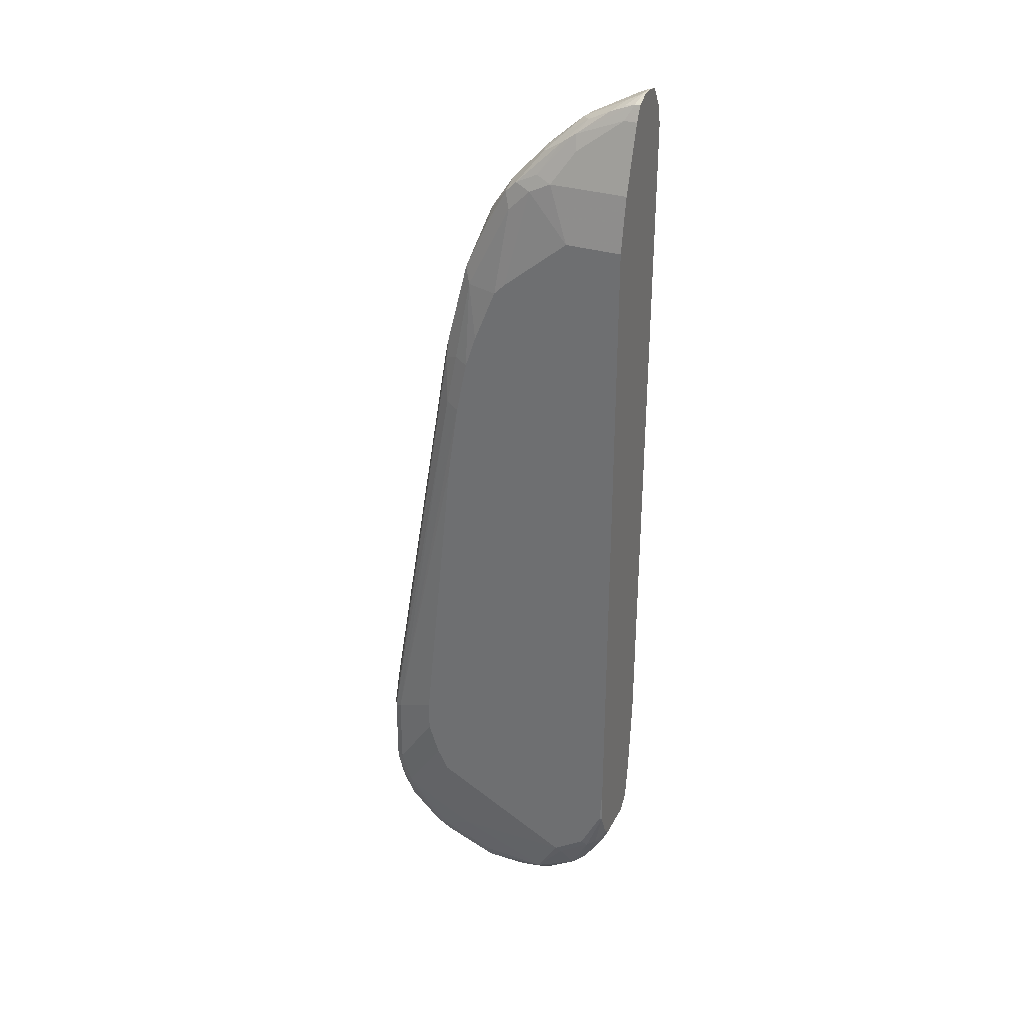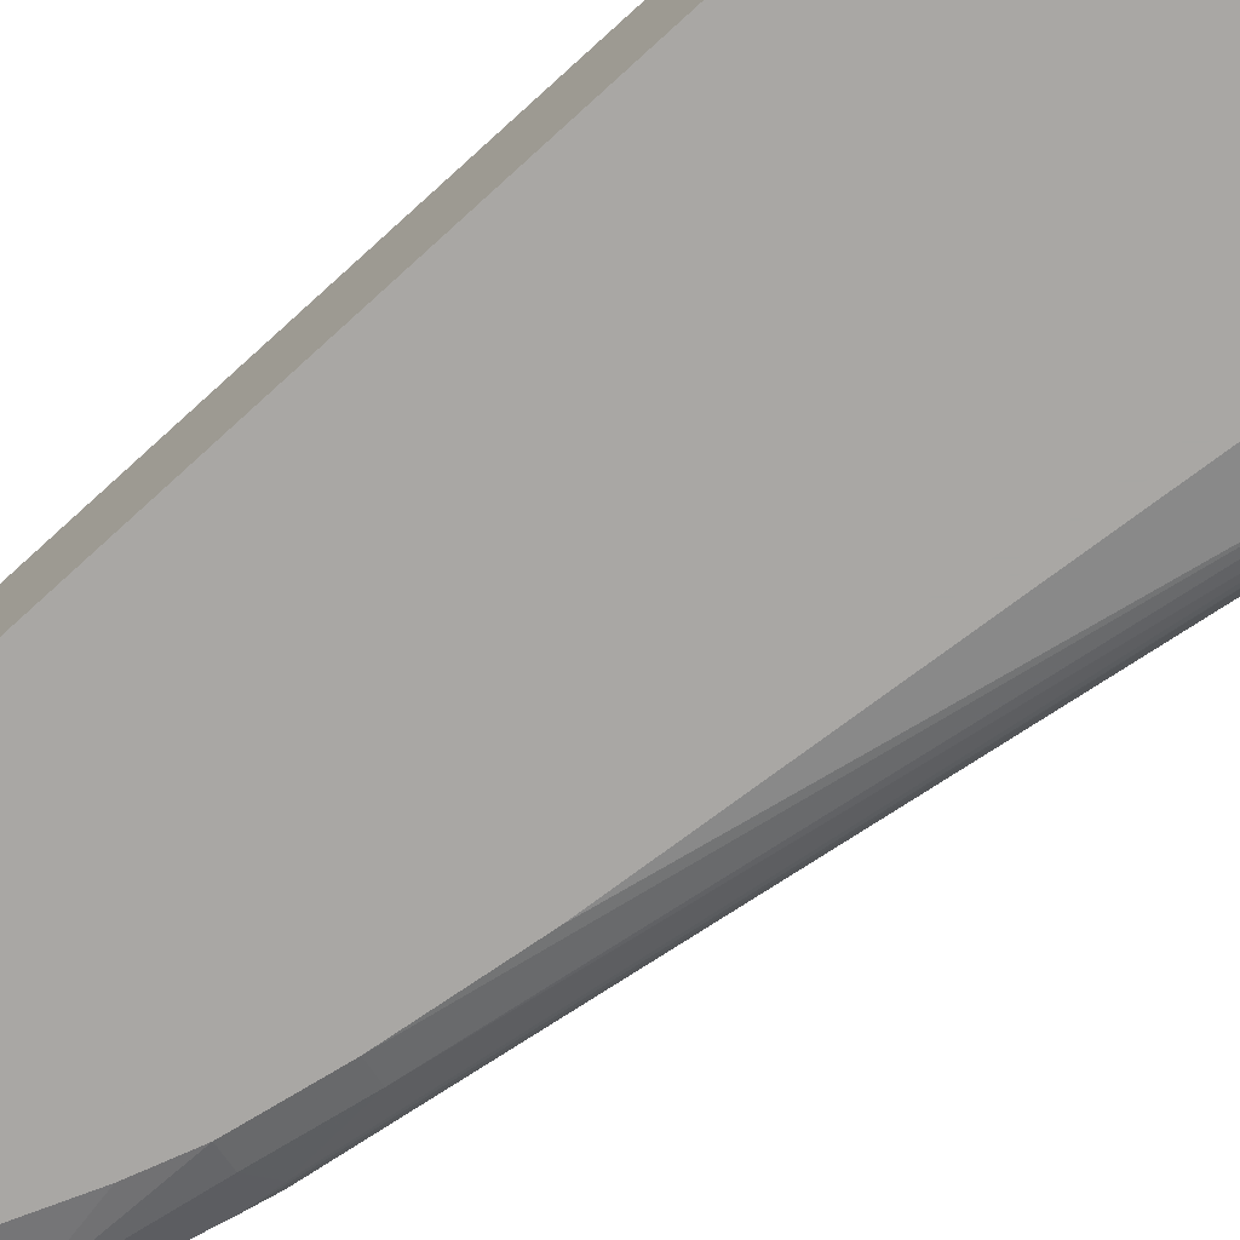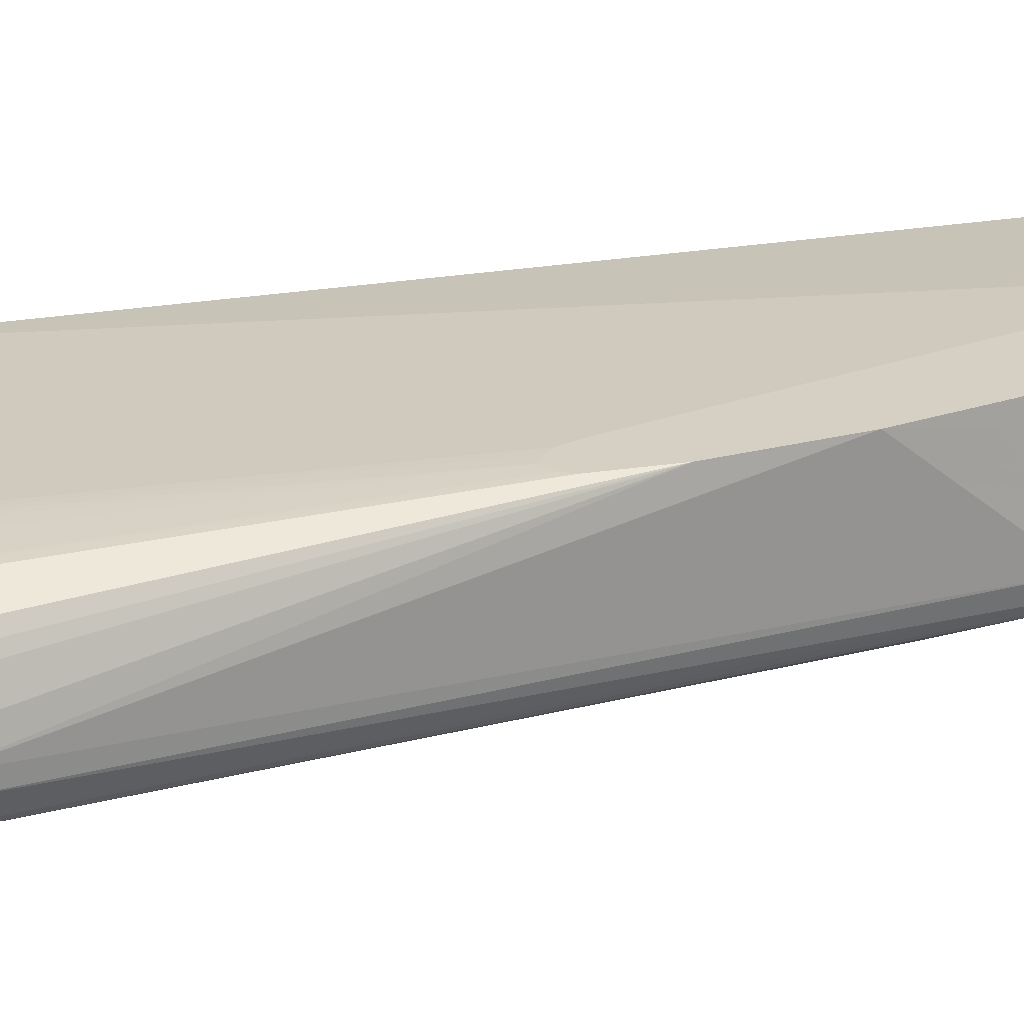
<metadata>
{"format":"obj","ext":"obj","renderer":"f3d","projection":"perspective","resolution":1024,"background":"white","views":[{"elev":31.7,"azim":23.6,"up":"+Z"},{"elev":-74.7,"azim":132.5,"up":"+Y"},{"elev":26.1,"azim":-103.6,"up":"+Y"}]}
</metadata>
<code>
v -0.4829 -0.2213 -0.4626
v -0.4829 -0.2012 -0.4626
v -0.4829 -0.2414 -0.523
v -0.4694 -0.2481 -0.4559
v -0.342 -0.2414 0.362
v -0.342 -0.2213 0.3822
v -0.4829 -0.1811 -0.5029
v -0.3621 -0.08048 0.2213
v -0.3822 -0.08048 0.08044
v -0.4829 -0.2414 -0.6638
v -0.4761 -0.2548 -0.5298
v -0.4728 -0.2515 -0.4929
v -0.3353 -0.2548 0.3554
v -0.3319 -0.2515 0.3923
v -0.2917 -0.2515 0.5532
v -0.3017 -0.2213 0.5432
v -0.3219 -0.08048 0.3822
v -0.342 -0.08049 0.3018
v -0.4627 -0.1408 -0.4626
v -0.4829 -0.161 -0.6034
v -0.3822 -0.08048 -2.363e-05
v -0.4325 -0.1056 -0.4728
v -0.4493 -0.114 -0.4828
v -0.456 -0.1274 -0.4626
v -0.4829 -0.2213 -0.7242
v -0.4761 -0.2548 -0.6705
v -0.4627 -0.2615 -0.523
v -0.3286 -0.2683 0.2681
v -0.3085 -0.2683 0.3688
v -0.2817 -0.2615 0.5229
v -0.2214 -0.2615 0.6437
v -0.2012 -0.2615 0.684
v -0.2113 -0.2515 0.7141
v -0.2481 -0.2481 0.6503
v -0.2481 -0.228 0.6706
v -0.2615 -0.2213 0.6437
v -0.2817 -0.1811 0.5833
v -0.2749 -0.1744 0.5968
v -0.2764 -0.08048 0.505
v -0.4694 -0.1341 -0.6034
v -0.4829 -0.161 -0.6839
v -0.3755 -0.08048 -0.01329
v -0.4024 -0.1006 -0.7846
v -0.4225 -0.1006 -0.7443
v -0.4359 -0.1073 -0.7443
v -0.4493 -0.114 -0.7443
v -0.4829 -0.2012 -0.7443
v -0.4778 -0.2213 -0.7468
v -0.4761 -0.2347 -0.7309
v -0.4694 -0.2481 -0.7174
v -0.456 -0.2548 -0.7309
v -0.4627 -0.2615 -0.6638
v -0.3822 -0.2817 -0.4828
v -0.3219 -0.2817 0.1206
v -0.3017 -0.2817 0.2615
v -0.2817 -0.2817 0.362
v -0.2615 -0.2817 0.4224
v -0.2214 -0.2817 0.5229
v -0.161 -0.2615 0.7242
v -0.2012 -0.2817 0.5432
v -0.1911 -0.2515 0.7342
v -0.1878 -0.228 0.7511
v -0.2079 -0.228 0.731
v -0.2548 -0.2146 0.6572
v -0.2079 -0.2079 0.731
v -0.2548 -0.1744 0.6371
v -0.2515 -0.1559 0.6337
v -0.2515 -0.09558 0.5733
v -0.2565 -0.08048 0.5457
v -0.2515 -0.1358 0.6136
v -0.4694 -0.1341 -0.6839
v -0.4778 -0.1509 -0.6939
v -0.4829 -0.1811 -0.7443
v -0.3596 -0.08048 -0.02511
v -0.342 -0.1006 -0.8448
v -0.3848 -0.1056 -0.8248
v -0.4049 -0.1056 -0.8047
v -0.425 -0.1056 -0.7644
v -0.4292 -0.114 -0.7846
v -0.4477 -0.1308 -0.7746
v -0.4577 -0.1308 -0.7543
v -0.4627 -0.2012 -0.7846
v -0.4728 -0.2314 -0.7493
v -0.4577 -0.2213 -0.7871
v -0.4527 -0.2314 -0.7896
v -0.3923 -0.2314 -0.85
v -0.3822 -0.2364 -0.8474
v -0.4426 -0.2615 -0.7242
v -0.3822 -0.2817 -0.543
v -0.08051 -0.2817 0.6437
v -0.1207 -0.2615 0.7443
v -0.1509 -0.2515 0.7545
v -0.1476 -0.228 0.7912
v -0.1107 -0.2314 0.8147
v -0.1509 -0.2112 0.7946
v -0.2347 -0.1744 0.6772
v -0.2146 -0.1945 0.7176
v -0.1509 -0.1761 0.7946
v -0.1878 -0.1878 0.7511
v -0.2314 -0.1559 0.6738
v -0.2314 -0.09558 0.6136
v -0.2364 -0.08048 0.5858
v -0.4778 -0.171 -0.7543
v -0.4627 -0.1811 -0.7846
v -0.347 -0.08048 -0.01508
v -0.2817 -0.1006 -0.8651
v -0.3017 -0.1006 -0.8651
v -0.3085 -0.1073 -0.8785
v -0.3487 -0.1073 -0.8583
v -0.3646 -0.1056 -0.8448
v -0.3873 -0.1107 -0.8348
v -0.425 -0.1207 -0.7997
v -0.4376 -0.1308 -0.7947
v -0.4501 -0.1408 -0.7846
v -0.4703 -0.161 -0.7644
v -0.4376 -0.1911 -0.8348
v -0.4493 -0.2012 -0.8113
v -0.4325 -0.2112 -0.8298
v -0.4124 -0.2112 -0.85
v -0.3722 -0.2112 -0.8801
v -0.3621 -0.228 -0.8717
v -0.2817 -0.2364 -0.8877
v -0.3621 -0.2414 -0.8448
v -0.342 -0.2817 -0.6438
v -0.3621 -0.2817 -0.6034
v -0.3822 -0.2615 -0.7644
v 0.02379 -0.2817 0.6437
v 0.02379 -0.2615 0.7443
v -0.08051 -0.2414 0.8046
v -0.0872 -0.228 0.8315
v -0.1073 -0.2079 0.8315
v -0.07044 -0.2112 0.855
v -0.0872 -0.1878 0.8516
v -0.1945 -0.1744 0.7376
v -0.2113 -0.1761 0.7141
v -0.1275 -0.1677 0.8115
v -0.1107 -0.1358 0.8147
v -0.1543 -0.1543 0.7778
v -0.1911 -0.1559 0.7342
v -0.2113 -0.1459 0.6941
v -0.1509 -0.1459 0.7745
v -0.228 -0.08048 0.6002
v -0.4577 -0.171 -0.7947
v -0.342 -0.08048 -0.01006
v 0.02379 -0.1088 -0.4828
v -0.02015 -0.1207 -0.7443
v -0.06037 -0.1207 -0.8047
v -0.1006 -0.1207 -0.8448
v -0.1409 -0.1207 -0.8651
v -0.1811 -0.1207 -0.8852
v -0.2682 -0.1073 -0.8785
v -0.337 -0.08048 -0.005042
v -0.3269 -0.08048 0.02005
v -0.3269 -0.1107 -0.8751
v -0.2548 -0.114 -0.8918
v -0.2548 -0.1341 -0.912
v -0.2884 -0.1476 -0.9187
v -0.3688 -0.1476 -0.8785
v -0.4074 -0.1509 -0.8551
v -0.4376 -0.1509 -0.8147
v -0.4501 -0.161 -0.8047
v -0.43 -0.1811 -0.8448
v -0.4124 -0.1911 -0.8601
v -0.3621 -0.2012 -0.8927
v -0.3521 -0.2112 -0.8902
v -0.3319 -0.2112 -0.9002
v -0.2615 -0.228 -0.912
v -0.2615 -0.2414 -0.8852
v -0.3017 -0.2615 -0.8047
v -0.342 -0.2615 -0.7846
v -0.08051 -0.2817 -0.7846
v 0.02379 -0.2817 -0.5834
v 0.02379 -0.2414 0.8046
v -1.425e-05 -0.2213 0.865
v 0.006681 -0.2146 0.8785
v 0.01338 -0.2079 0.8919
v -0.03022 -0.2112 0.8751
v -0.006709 -0.1878 0.8919
v -0.07381 -0.1744 0.8584
v -0.07044 -0.1559 0.855
v -0.07044 -0.1258 0.8349
v -0.08051 -0.1132 0.8046
v -0.2131 -0.08048 0.6186
v -0.2254 -0.08048 0.6036
v 0.02379 -0.1226 -0.642
v 0.02007 -0.1207 -0.6438
v -1.425e-05 -0.1207 -0.7042
v -0.1725 -0.08048 0.5575
v -0.171 -0.08048 0.5632
v 0.02379 -0.1006 0.7645
v -0.01008 -0.1308 -0.7746
v -0.0503 -0.1308 -0.8348
v -0.07044 -0.1308 -0.8551
v -0.08388 -0.1241 -0.8416
v -0.1509 -0.1308 -0.8952
v -0.1744 -0.1341 -0.912
v -0.1107 -0.1308 -0.8751
v -0.347 -0.1509 -0.8952
v -0.2817 -0.161 -0.9255
v -0.3445 -0.161 -0.9002
v -0.3772 -0.1509 -0.8751
v -0.3889 -0.161 -0.8717
v -0.4174 -0.171 -0.8551
v -0.4158 -0.1811 -0.8583
v -0.3688 -0.1811 -0.8918
v -0.3521 -0.1911 -0.9002
v -0.2716 -0.2112 -0.9203
v -0.2615 -0.2012 -0.9255
v -0.1811 -0.228 -0.912
v -0.1308 -0.2565 -0.8751
v -0.07044 -0.2766 -0.7947
v -0.02015 -0.2817 -0.7443
v 0.02007 -0.2817 -0.6638
v 0.02379 -0.2798 -0.6676
v 0.02379 -0.2213 0.865
v 0.02379 -0.2146 0.8785
v 0.02379 -0.2079 0.8919
v 0.02007 -0.1811 0.9054
v -0.003387 -0.2045 0.8885
v 0.02007 -0.161 0.9054
v 0.006681 -0.1543 0.8986
v 0.01005 -0.1358 0.8952
v -0.01345 -0.1341 0.8785
v -0.01008 -0.1258 0.8751
v -0.02015 -0.1132 0.845
v -0.07044 -0.1056 0.7946
v -0.2124 -0.08048 0.619
v -0.01008 -0.1056 0.8349
v -1.425e-05 -0.1006 0.8247
v 0.02379 -0.1326 -0.7077
v 0.01005 -0.1308 -0.7343
v -0.171 -0.08048 0.5833
v 0.02379 -0.1006 0.8247
v 0.006681 -0.1341 -0.7511
v 0.006681 -0.1543 -0.7712
v -0.01008 -0.1509 -0.7947
v -0.03354 -0.1543 -0.8316
v -0.07381 -0.1543 -0.8717
v -0.1107 -0.1509 -0.8952
v -0.0939 -0.1341 -0.8717
v -0.1509 -0.1509 -0.9153
v -0.1811 -0.161 -0.9255
v -0.2817 -0.1811 -0.9255
v -0.342 -0.1811 -0.9052
v -0.3554 -0.1811 -0.8986
v -0.2917 -0.1911 -0.9203
v -0.1811 -0.2012 -0.9255
v -0.1207 -0.2238 -0.9002
v -0.1409 -0.2347 -0.8986
v -0.161 -0.2037 -0.9203
v -0.1308 -0.2364 -0.8952
v -0.1006 -0.2481 -0.8717
v -0.09057 -0.2565 -0.8551
v -0.01008 -0.2766 -0.7543
v -0.0503 -0.2565 -0.8348
v 0.02379 -0.2549 -0.7205
v 0.006681 -0.2683 -0.7443
v 0.02379 -0.1811 0.9054
v 0.02379 -0.1573 0.9054
v 0.02379 -0.1388 0.9012
v 0.02007 -0.1383 0.9002
v 0.02379 -0.1337 0.8984
v 0.02379 -0.1274 0.8889
v 0.02007 -0.1132 0.865
v -0.1976 -0.08048 0.6245
v 0.02379 -0.1104 0.8613
v 0.02379 -0.1335 -0.7113
v -0.1735 -0.08048 0.6034
v -0.174 -0.08048 0.6041
v -0.1747 -0.08048 0.605
v -0.187 -0.08048 0.6179
v 0.02379 -0.1527 -0.7325
v 0.02379 -0.1372 -0.7169
v 0.02379 -0.1573 -0.737
v -1.425e-05 -0.1811 -0.7846
v -0.01345 -0.1744 -0.8113
v -0.01678 -0.1576 -0.8081
v -0.04698 -0.2079 -0.8583
v -0.0503 -0.171 -0.8551
v -0.0939 -0.1744 -0.8918
v -0.09727 -0.1576 -0.8886
v -0.1342 -0.1744 -0.912
v -0.161 -0.1811 -0.9255
v -0.1643 -0.1643 -0.9221
v -0.1073 -0.2079 -0.8986
v -0.1107 -0.2263 -0.8952
v -0.08051 -0.2414 -0.8651
v -0.07044 -0.2465 -0.8551
v -0.03022 -0.2565 -0.8147
v -0.04698 -0.2481 -0.8382
v -0.02684 -0.2481 -0.8181
v 0.01005 -0.2565 -0.7543
v 0.01338 -0.2481 -0.7577
v 0.02379 -0.2377 -0.737
v -1.425e-05 -0.2615 -0.7644
v 0.02379 -0.1363 0.9
v 0.02379 -0.1133 0.8663
v -1.425e-05 -0.2213 -0.7846
v -0.01345 -0.2146 -0.8113
v -0.03354 -0.2347 -0.8316
v -0.0503 -0.2263 -0.8551
v -0.0939 -0.1945 -0.8918
v -0.1073 -0.1878 -0.8986
v -0.0872 -0.228 -0.8785
v -0.006709 -0.228 -0.7979
v -0.01008 -0.2465 -0.7947
f 164 206 166
f 164 166 165
f 166 206 246
f 166 246 207
f 166 207 167
f 167 209 210
f 167 208 247
f 167 247 209
f 167 210 168
f 169 210 171
f 164 205 206
f 169 171 170
f 168 210 169
f 167 207 208
f 163 205 164
f 157 200 198
f 162 204 163
f 155 196 156
f 154 198 158
f 154 157 198
f 171 210 211
f 156 196 242
f 156 242 199
f 156 199 157
f 163 204 205
f 157 199 200
f 158 198 201
f 159 201 202
f 159 202 203
f 159 203 160
f 160 203 161
f 161 203 162
f 162 203 204
f 158 201 159
f 171 211 254
f 183 226 228
f 172 213 214
f 182 225 228
f 182 228 226
f 182 226 183
f 183 228 229
f 183 229 227
f 185 230 186
f 186 230 187
f 187 230 231
f 187 231 191
f 189 232 233
f 189 233 190
f 191 231 234
f 150 197 195
f 191 235 236
f 191 234 235
f 181 225 182
f 181 224 225
f 181 223 224
f 180 223 181
f 174 215 216
f 174 216 175
f 175 216 217
f 175 217 176
f 176 217 258
f 176 258 218
f 176 218 219
f 171 254 212
f 176 219 177
f 177 218 178
f 178 218 179
f 179 218 220
f 179 220 221
f 179 221 180
f 180 221 222
f 180 222 223
f 177 219 218
f 150 155 151
f 127 190 233
f 150 195 196
f 127 185 145
f 127 145 190
f 127 233 266
f 127 266 297
f 127 297 263
f 127 263 262
f 127 262 296
f 127 296 260
f 127 260 259
f 127 259 258
f 127 258 217
f 127 217 216
f 127 216 215
f 127 215 173
f 127 173 128
f 127 230 185
f 129 173 215
f 127 267 230
f 127 272 273
f 120 165 121
f 191 236 192
f 121 165 166
f 121 166 167
f 122 167 168
f 123 168 169
f 123 169 170
f 123 170 126
f 124 126 171
f 126 170 171
f 127 172 214
f 127 214 256
f 127 256 294
f 127 294 274
f 127 274 272
f 127 273 267
f 129 215 174
f 129 174 130
f 130 174 175
f 145 186 187
f 145 187 146
f 145 153 188
f 145 188 189
f 145 189 190
f 146 191 147
f 146 187 191
f 147 191 192
f 147 192 193
f 147 193 194
f 147 194 148
f 148 194 193
f 148 193 149
f 149 193 197
f 149 197 150
f 145 185 186
f 143 161 162
f 138 141 139
f 137 184 142
f 130 175 176
f 130 176 177
f 130 177 132
f 131 132 133
f 132 177 178
f 132 178 133
f 133 178 179
f 150 196 155
f 133 179 136
f 136 179 180
f 136 180 137
f 137 141 138
f 137 180 181
f 137 181 182
f 137 182 183
f 137 183 184
f 134 139 135
f 192 237 193
f 257 295 292
f 193 237 238
f 252 287 288
f 252 288 255
f 252 255 253
f 252 286 287
f 254 255 289
f 254 289 257
f 255 288 290
f 255 290 291
f 255 291 289
f 256 257 292
f 256 292 293
f 256 293 294
f 257 289 295
f 260 296 261
f 261 296 262
f 251 286 252
f 263 297 264
f 248 283 285
f 248 251 249
f 237 277 276
f 237 276 278
f 238 280 281
f 238 281 239
f 238 279 280
f 239 281 280
f 239 280 282
f 239 282 241
f 241 282 283
f 241 283 284
f 241 284 242
f 242 284 283
f 247 283 250
f 248 285 286
f 248 286 251
f 248 250 283
f 237 279 238
f 264 297 266
f 274 298 275
f 288 301 290
f 289 291 295
f 290 301 291
f 291 305 306
f 291 306 292
f 291 292 295
f 291 301 300
f 291 300 305
f 292 306 293
f 293 306 305
f 293 305 298
f 293 298 294
f 298 305 299
f 299 305 300
f 120 164 165
f 288 304 301
f 274 294 298
f 286 288 287
f 286 301 304
f 275 298 299
f 275 299 276
f 276 299 278
f 278 299 300
f 278 300 301
f 278 301 285
f 278 285 302
f 278 302 280
f 278 280 279
f 280 302 285
f 280 285 303
f 280 303 282
f 282 303 285
f 282 285 283
f 285 301 286
f 286 304 288
f 237 278 279
f 235 237 236
f 235 277 237
f 202 205 203
f 203 205 204
f 205 245 206
f 206 244 243
f 206 243 246
f 206 245 244
f 207 246 208
f 208 246 243
f 209 248 249
f 209 249 210
f 209 247 250
f 209 250 248
f 210 249 251
f 210 251 252
f 210 252 253
f 200 245 205
f 210 253 211
f 200 244 245
f 199 243 244
f 193 238 239
f 193 239 240
f 193 240 196
f 193 196 197
f 195 197 196
f 196 241 242
f 196 240 239
f 196 239 241
f 198 205 202
f 198 202 201
f 198 200 205
f 199 242 283
f 199 283 247
f 199 247 208
f 199 208 243
f 199 244 200
f 211 253 255
f 211 255 254
f 212 254 214
f 229 233 265
f 230 267 231
f 231 267 234
f 232 268 233
f 233 268 269
f 233 269 270
f 233 270 271
f 233 271 265
f 234 272 235
f 234 267 273
f 234 273 272
f 235 272 274
f 235 274 275
f 235 275 276
f 235 276 277
f 229 266 233
f 228 266 229
f 228 264 266
f 227 229 265
f 212 214 213
f 214 254 257
f 214 257 256
f 218 258 259
f 218 259 220
f 220 259 260
f 220 260 261
f 192 236 237
f 220 261 221
f 222 261 262
f 222 262 224
f 222 224 223
f 224 262 263
f 224 263 264
f 224 264 228
f 224 228 225
f 221 261 222
f 119 164 120
f 47 104 82
f 116 143 162
f 26 50 51
f 26 51 52
f 26 49 50
f 27 52 89
f 27 89 53
f 27 53 54
f 27 54 55
f 27 55 28
f 28 55 29
f 29 56 30
f 29 55 56
f 30 56 57
f 30 57 58
f 30 58 31
f 31 58 32
f 25 48 49
f 32 59 33
f 25 47 48
f 23 71 40
f 16 36 37
f 16 37 17
f 17 37 38
f 17 38 39
f 19 24 20
f 20 40 71
f 119 163 164
f 20 24 40
f 21 42 43
f 21 43 44
f 21 44 45
f 21 45 22
f 22 45 46
f 22 46 23
f 23 46 71
f 23 40 24
f 15 36 16
f 32 58 60
f 33 59 61
f 42 74 75
f 42 75 43
f 43 76 77
f 43 77 78
f 43 78 44
f 43 75 76
f 44 78 45
f 45 78 46
f 46 78 79
f 46 79 80
f 46 80 81
f 46 81 72
f 46 72 71
f 47 73 104
f 47 82 84
f 41 72 73
f 32 60 59
f 41 71 72
f 39 67 70
f 33 61 93
f 33 93 62
f 33 62 63
f 33 63 35
f 33 35 34
f 35 64 36
f 35 63 65
f 35 65 97
f 35 97 64
f 36 64 37
f 37 64 38
f 38 64 66
f 38 66 67
f 38 67 39
f 39 68 69
f 39 70 68
f 47 84 48
f 15 35 36
f 15 33 34
f 4 12 13
f 4 13 14
f 4 14 5
f 5 14 6
f 6 14 15
f 6 15 16
f 6 16 17
f 6 17 18
f 6 18 8
f 7 19 20
f 7 9 19
f 8 18 17
f 8 17 39
f 8 39 69
f 8 69 102
f 3 12 4
f 8 102 142
f 3 11 12
f 3 10 26
f 1 2 7
f 1 7 20
f 1 20 41
f 1 41 73
f 1 73 47
f 1 47 25
f 1 25 10
f 1 10 3
f 1 3 4
f 1 4 5
f 1 5 6
f 1 6 2
f 2 6 8
f 2 8 9
f 2 9 7
f 3 26 11
f 15 34 35
f 8 142 184
f 8 183 227
f 9 24 19
f 10 25 49
f 10 49 26
f 11 26 52
f 11 52 27
f 11 27 28
f 11 28 13
f 11 13 12
f 13 28 29
f 13 29 15
f 13 15 14
f 15 29 30
f 15 30 31
f 15 31 32
f 15 32 33
f 9 23 24
f 8 184 183
f 9 22 23
f 8 21 9
f 8 227 265
f 8 265 271
f 8 271 270
f 8 270 269
f 8 269 268
f 8 268 232
f 8 232 189
f 8 189 188
f 8 188 153
f 8 153 152
f 8 152 144
f 8 144 105
f 8 105 74
f 8 74 42
f 8 42 21
f 9 21 22
f 48 83 49
f 20 71 41
f 48 85 83
f 94 130 132
f 95 131 133
f 95 133 98
f 96 97 100
f 97 99 134
f 97 134 135
f 97 135 100
f 98 133 136
f 98 136 137
f 98 137 138
f 98 138 139
f 98 139 134
f 98 134 99
f 100 140 101
f 100 135 139
f 93 131 95
f 100 139 140
f 93 132 131
f 92 130 94
f 86 121 87
f 87 121 167
f 87 167 122
f 87 122 168
f 87 168 123
f 87 123 88
f 88 124 125
f 88 123 126
f 88 126 124
f 90 127 128
f 90 128 91
f 91 128 173
f 91 173 129
f 91 129 92
f 92 129 130
f 93 94 132
f 101 140 139
f 101 139 141
f 101 141 137
f 108 156 157
f 108 157 154
f 109 111 110
f 109 154 158
f 109 158 111
f 111 158 159
f 111 159 112
f 112 159 113
f 48 84 85
f 113 161 114
f 113 159 160
f 114 161 115
f 116 162 163
f 116 163 119
f 116 119 118
f 108 155 156
f 108 151 155
f 108 154 109
f 106 153 145
f 101 137 142
f 101 142 102
f 103 115 161
f 103 161 143
f 104 143 116
f 105 144 106
f 106 145 146
f 86 120 121
f 106 146 147
f 106 148 149
f 106 149 150
f 106 150 151
f 106 151 108
f 106 108 107
f 106 144 152
f 106 152 153
f 106 147 148
f 86 119 120
f 113 160 161
f 85 118 119
f 53 58 57
f 53 57 56
f 53 56 55
f 53 55 54
f 59 90 91
f 59 91 92
f 59 92 61
f 59 60 90
f 61 92 94
f 61 94 93
f 62 93 95
f 62 95 63
f 63 95 98
f 63 98 65
f 64 96 66
f 53 60 58
f 64 97 96
f 53 90 60
f 53 172 127
f 85 119 86
f 49 83 50
f 50 83 51
f 51 85 86
f 51 86 87
f 51 87 88
f 51 88 52
f 52 88 125
f 52 125 89
f 53 89 125
f 53 125 124
f 53 124 171
f 53 171 212
f 53 212 213
f 53 213 172
f 53 127 90
f 65 98 99
f 51 83 85
f 66 96 100
f 77 111 112
f 77 112 79
f 77 79 78
f 79 112 113
f 79 113 80
f 80 113 114
f 80 114 81
f 81 114 115
f 81 115 103
f 82 104 116
f 82 116 117
f 82 117 84
f 85 116 118
f 85 117 116
f 65 99 97
f 76 111 77
f 76 110 111
f 84 117 85
f 75 109 110
f 75 110 76
f 67 100 101
f 68 70 101
f 68 101 69
f 69 101 102
f 72 81 103
f 72 103 73
f 67 101 70
f 73 143 104
f 75 108 109
f 73 103 143
f 75 107 108
f 66 100 67
f 74 107 75
f 74 106 107
f 74 105 106

</code>
